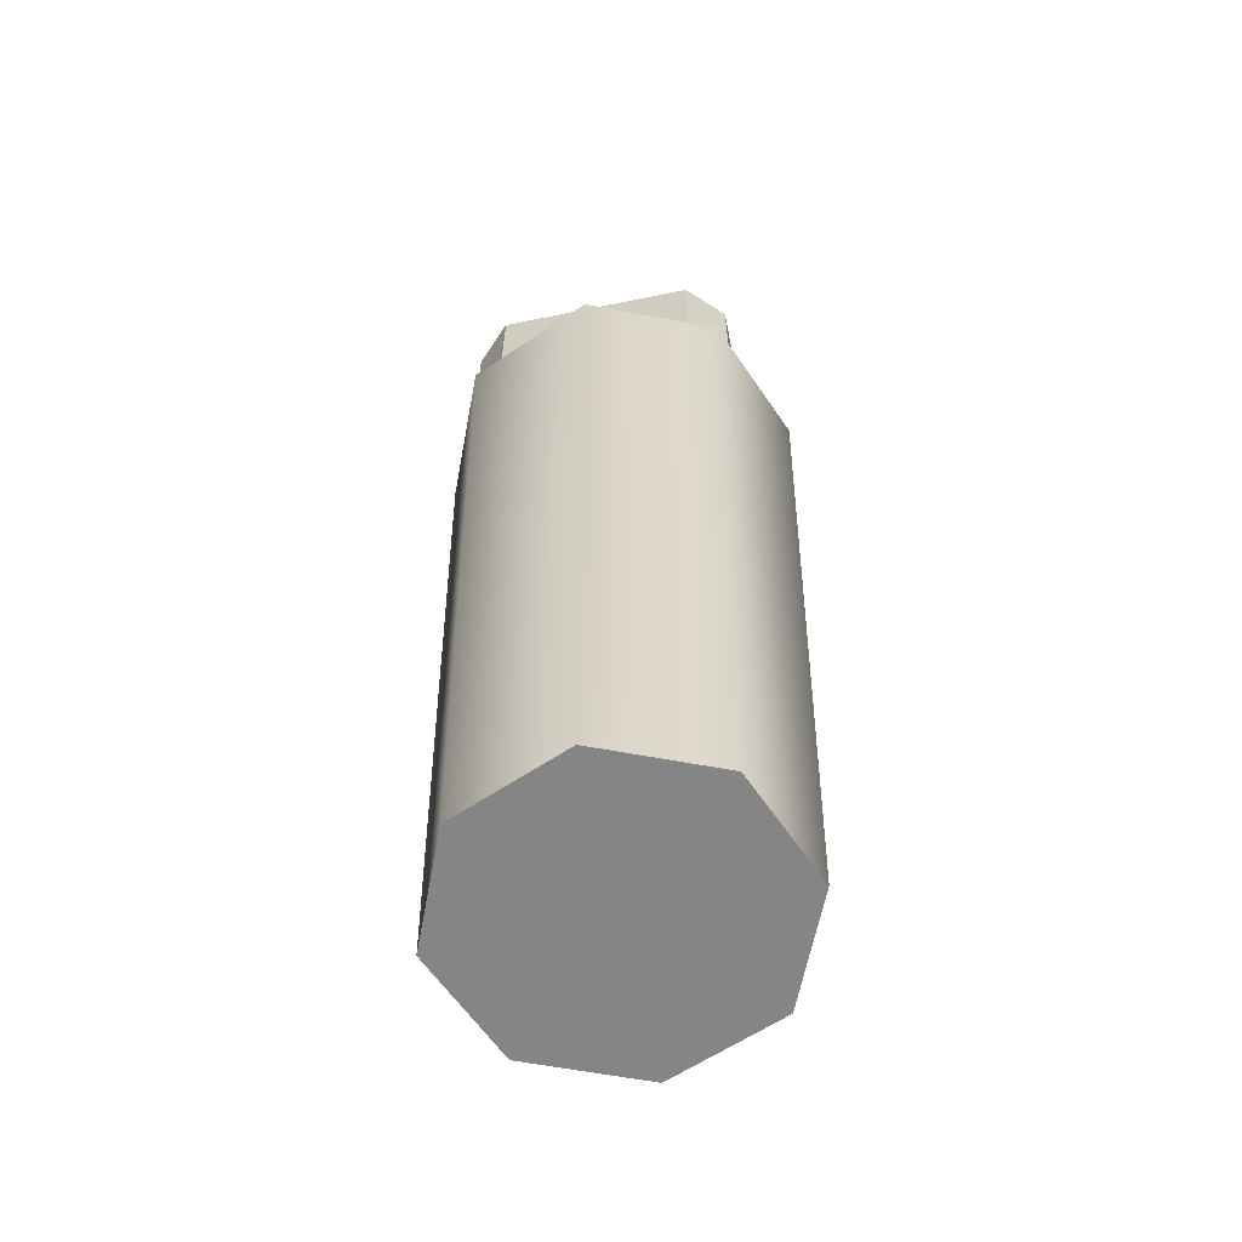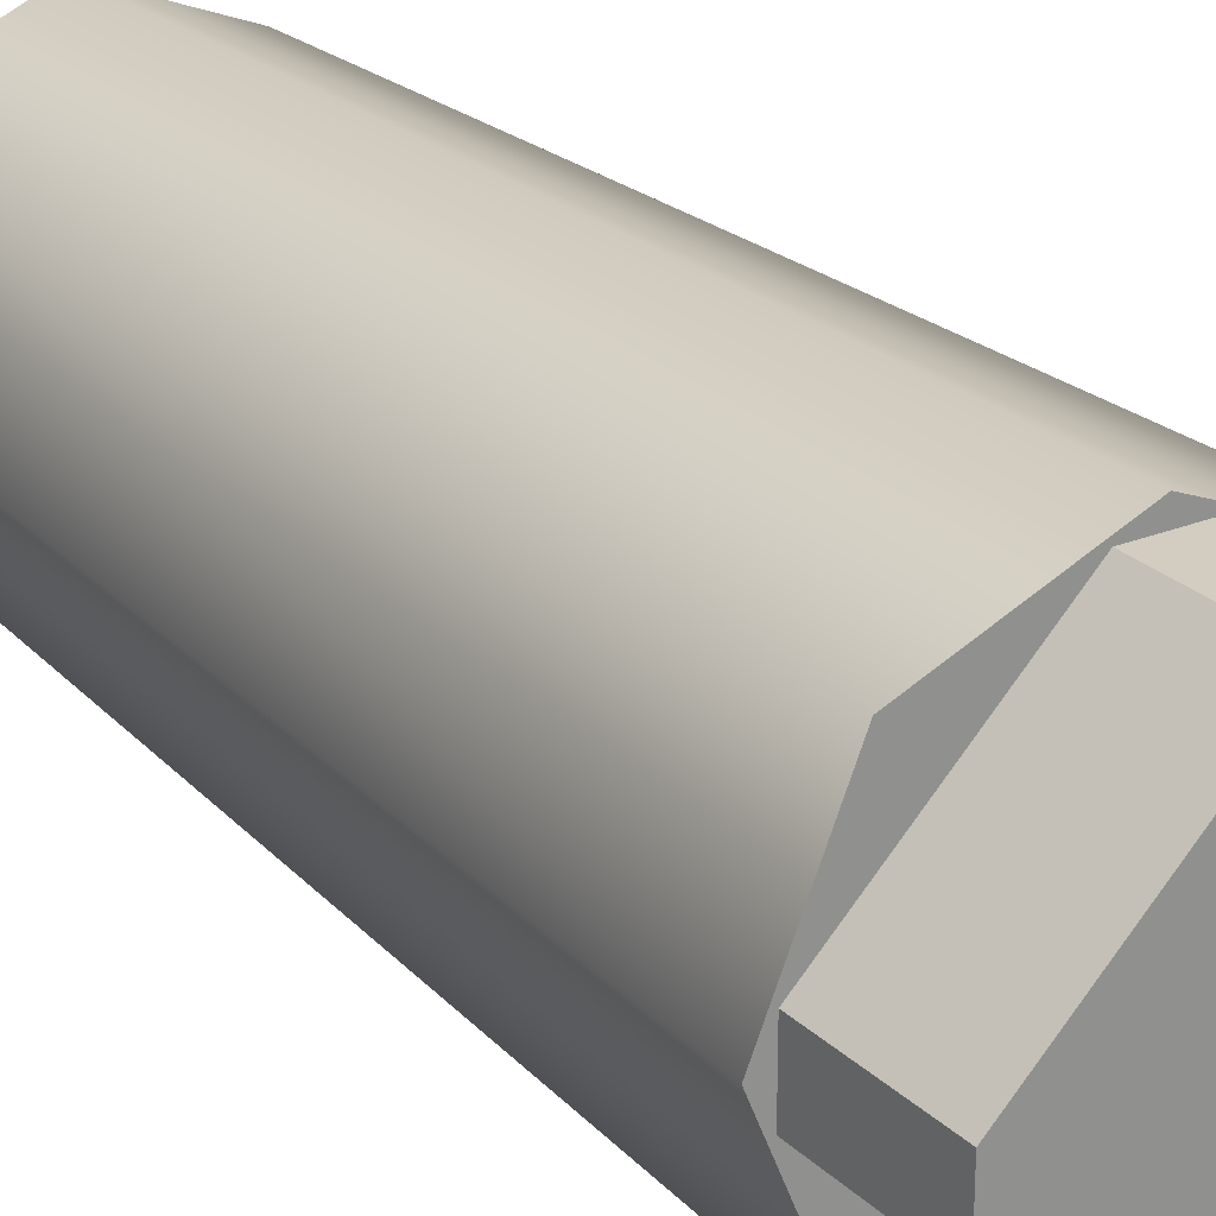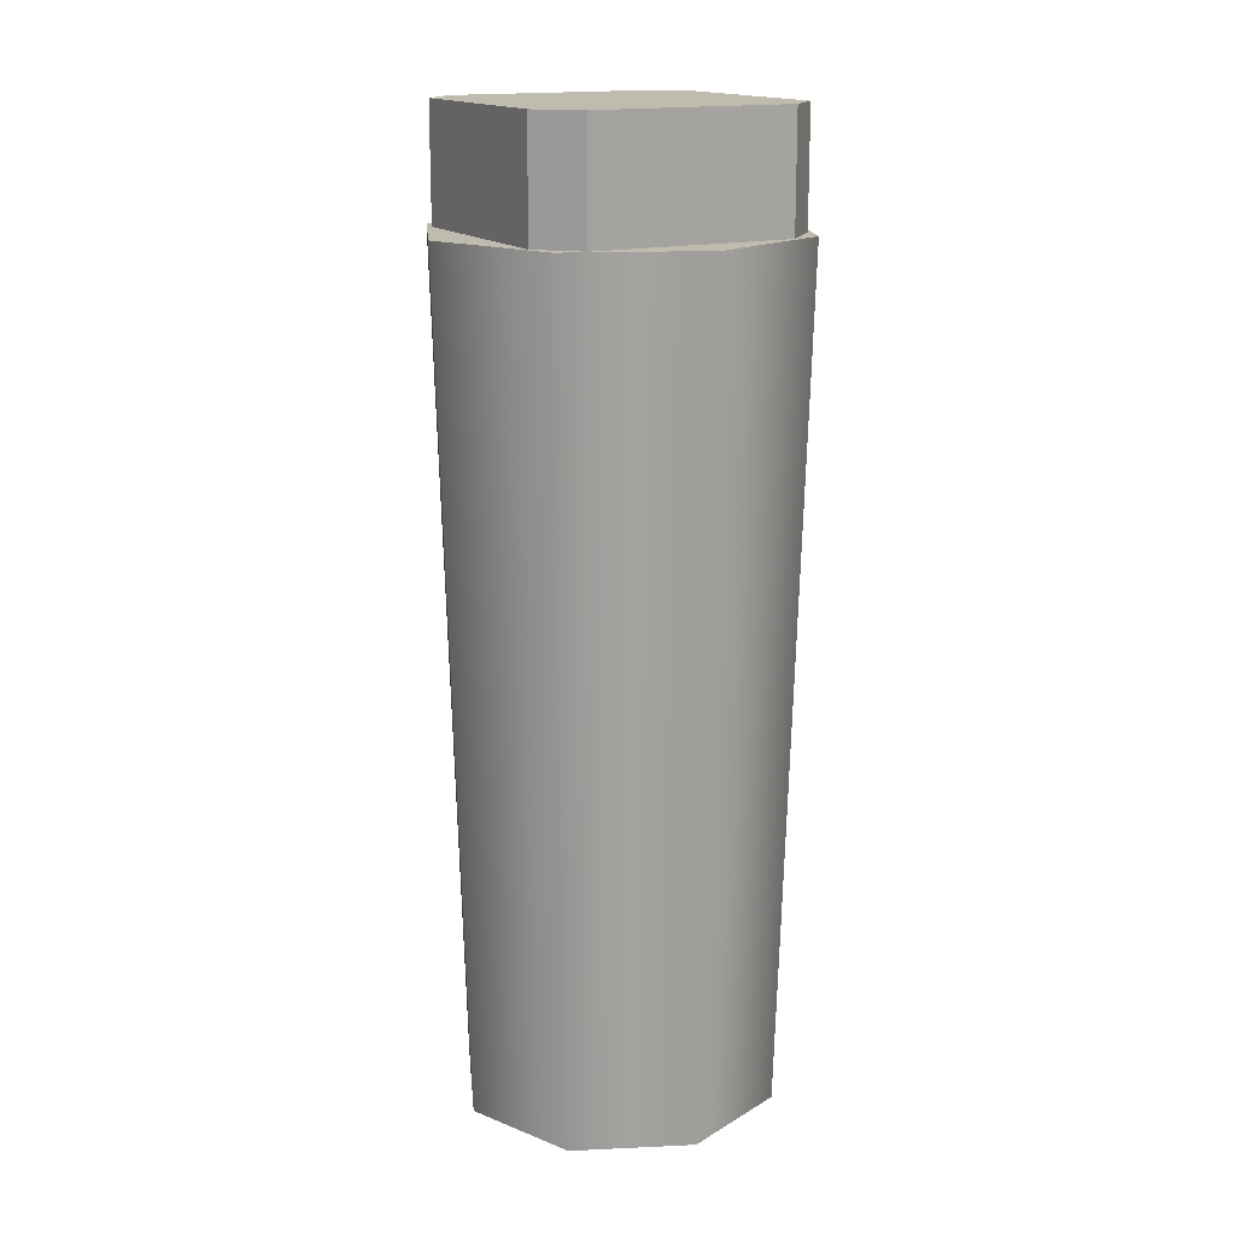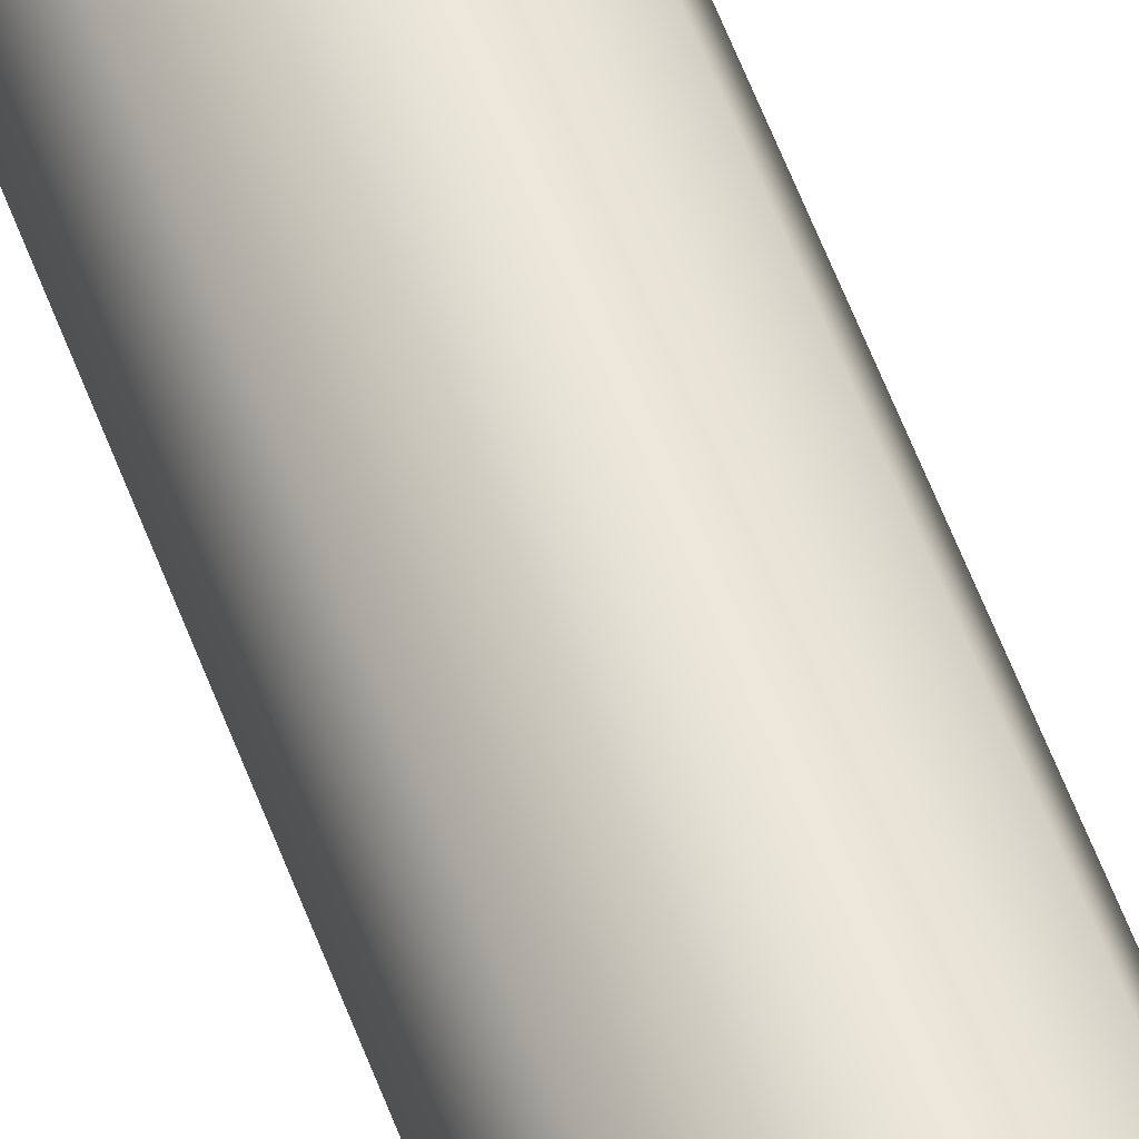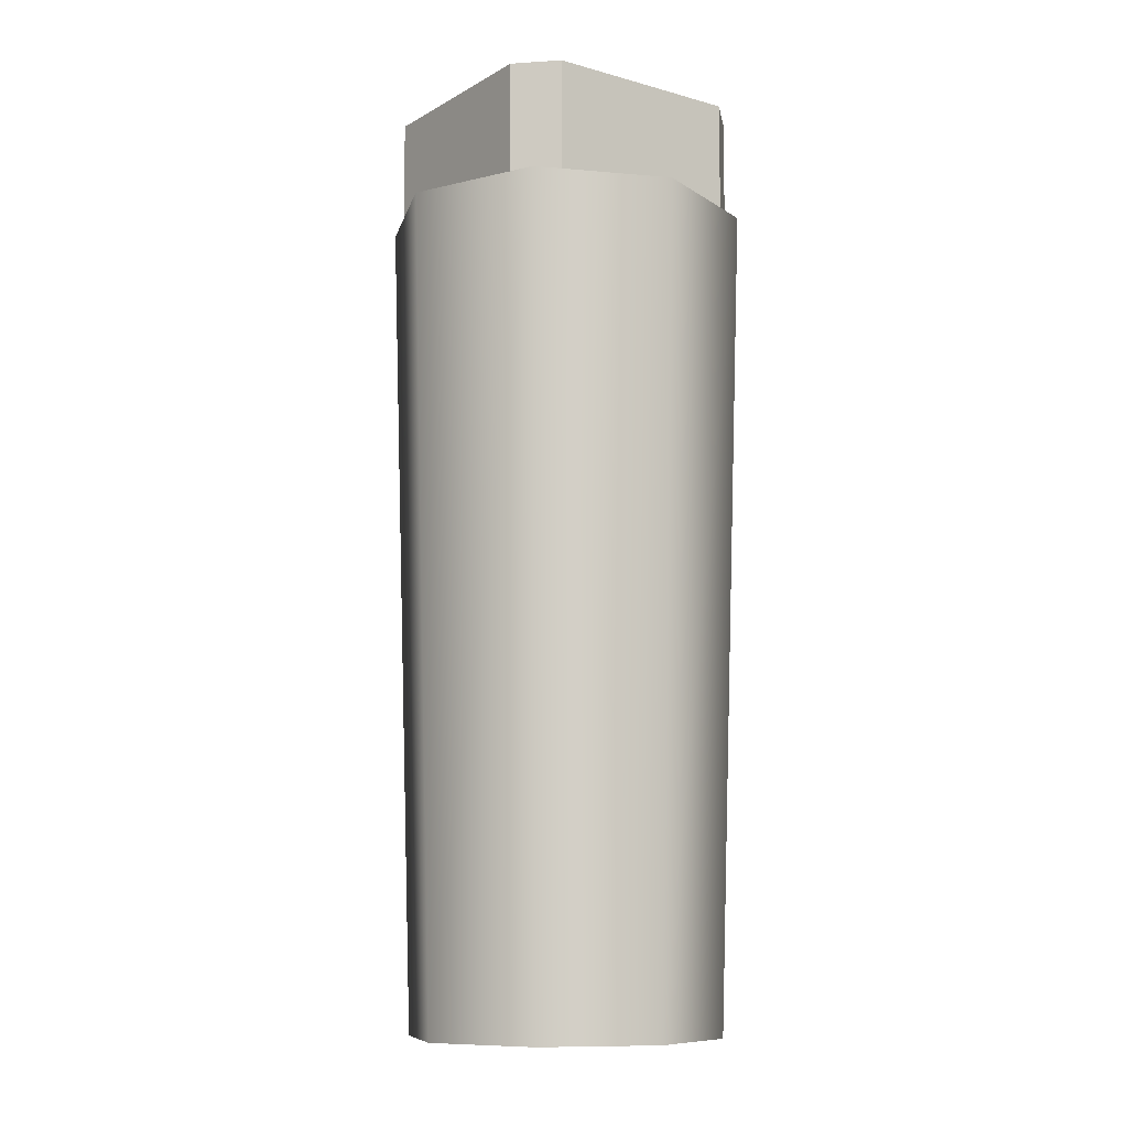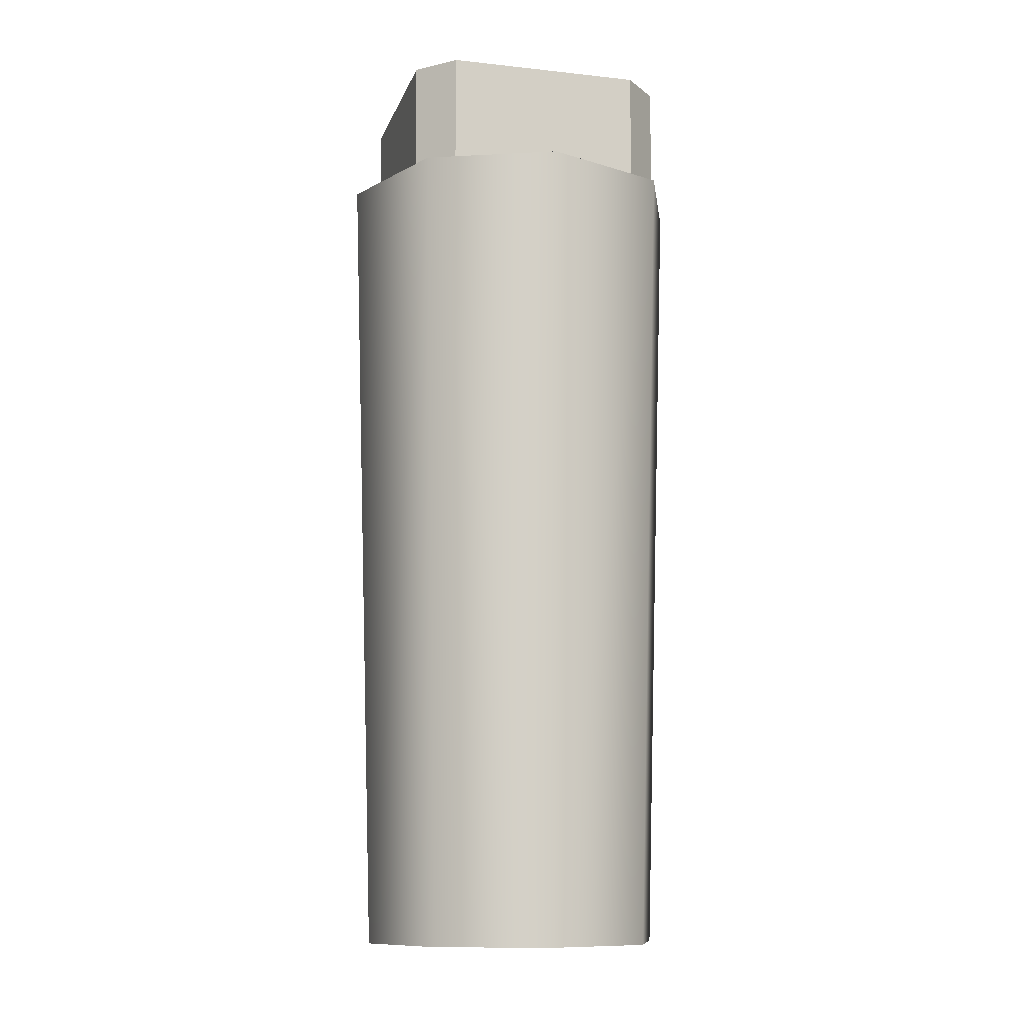
<metadata>
{"format":"obj","ext":"obj","renderer":"f3d","projection":"perspective","resolution":1024,"background":"white","views":[{"elev":-61.8,"azim":-33.3,"up":"+Y"},{"elev":24.6,"azim":146.4,"up":"+Z"},{"elev":16.0,"azim":-163.0,"up":"+Y"},{"elev":57.2,"azim":-20.1,"up":"+Z"},{"elev":-9.7,"azim":-170.5,"up":"+Y"},{"elev":-10.9,"azim":-60.1,"up":"+Y"}]}
</metadata>
<code>
g muzzle_ar10_kac_qdc_flash_supressor_kit_762x51_LOD1
v -0.01335 1.407e-07 0.002048
v -0.002048 1.454e-07 0.01335
v -0.002048 -0.009179 0.01335
v -0.01335 -0.009179 0.002048
v -0.01335 -0.009179 -0.002049
v -0.00205 -0.009179 -0.01335
v -0.00205 1.359e-07 -0.01335
v -0.01335 1.407e-07 -0.002049
v -0.01335 1.407e-07 -0.002049
v -0.01335 1.407e-07 0.002048
v -0.01335 -0.009179 -0.002049
v -0.01335 -0.009179 0.002048
v -0.00205 -0.009179 -0.01335
v 0.00205 -0.009179 -0.01335
v -0.00205 1.359e-07 -0.01335
v 0.00205 1.359e-07 -0.01335
v -0.002048 1.454e-07 0.01335
v 0.002048 1.454e-07 0.01335
v 0.002048 -0.009179 0.01335
v -0.002048 -0.009179 0.01335
v 0.01335 1.359e-07 0.002048
v 0.01335 -0.009179 0.002048
v 0.002048 -0.009179 0.01335
v 0.002048 1.454e-07 0.01335
v 0.01335 -0.009179 -0.002049
v 0.01335 1.359e-07 -0.002049
v 0.00205 1.359e-07 -0.01335
v 0.00205 -0.009179 -0.01335
v 0.01335 -0.009179 -0.002049
v 0.01335 -0.009179 0.002048
v 0.01335 1.359e-07 0.002048
v 0.01335 1.359e-07 -0.002049
v 0.00205 1.359e-07 -0.01335
v 0.01335 1.359e-07 0.002048
v 0.002048 1.454e-07 0.01335
v -0.002048 1.454e-07 0.01335
v 0.01335 1.359e-07 -0.002049
v -0.00205 1.359e-07 -0.01335
v -0.01335 1.407e-07 0.002048
v -0.01335 1.407e-07 -0.002049
v -0.008847 -0.07543 0.008847
v -0.01031 -0.009031 0.01031
v -1.013e-08 -0.009031 0.01458
v -2.011e-08 -0.07543 0.01251
v 0.008847 -0.07543 0.008847
v 0.01031 -0.009031 0.01031
v 0.01458 -0.009031 -4.646e-07
v 0.01251 -0.07543 -4.51e-07
v 0.008847 -0.07543 -0.008847
v 0.01031 -0.009031 -0.01031
v -1.005e-08 -0.009031 -0.01458
v -2.011e-08 -0.07543 -0.01251
v -0.01458 -0.009031 -4.646e-07
v -0.01251 -0.07543 -4.51e-07
v -0.008847 -0.07543 -0.008847
v -0.01031 -0.009031 -0.01031
v -1.005e-08 -0.009031 -0.01458
v -2.011e-08 -0.07543 -0.01251
v 0.01251 -0.07543 -4.51e-07
v -2.011e-08 -0.07543 0.01251
v 0.008847 -0.07543 0.008847
v 0.008847 -0.07543 -0.008847
v -2.011e-08 -0.07543 -0.01251
v -0.008847 -0.07543 -0.008847
v -0.01251 -0.07543 -4.51e-07
v -0.008847 -0.07543 0.008847
v 0.01458 -0.009031 -4.646e-07
v -1.005e-08 -0.009031 -0.01458
v 0.01031 -0.009031 -0.01031
v -1.013e-08 -0.009031 0.01458
v 0.01031 -0.009031 0.01031
v -0.01458 -0.009031 -4.646e-07
v -0.01031 -0.009031 -0.01031
v -0.01031 -0.009031 0.01031
g muzzle_ar10_kac_qdc_flash_supressor_kit_762x51_LOD1_0
f 3 2 1
f 1 4 3
f 7 6 5
f 5 8 7
f 11 10 9
f 10 11 12
f 15 14 13
f 15 16 14
f 19 18 17
f 17 20 19
f 23 22 21
f 21 24 23
f 27 26 25
f 25 28 27
f 31 30 29
f 29 32 31
f 35 34 33
f 33 36 35
f 34 37 33
f 36 33 38
f 38 39 36
f 38 40 39
f 43 42 41
f 41 44 43
f 43 44 45
f 45 46 43
f 47 46 45
f 45 48 47
f 47 48 49
f 49 50 47
f 51 50 49
f 51 49 52
f 42 53 41
f 53 54 41
f 53 55 54
f 55 53 56
f 55 56 57
f 57 58 55
f 61 60 59
f 59 60 62
f 62 60 63
f 63 60 64
f 64 60 65
f 65 60 66
f 69 68 67
f 68 70 67
f 71 67 70
f 68 72 70
f 73 72 68
f 74 70 72

</code>
